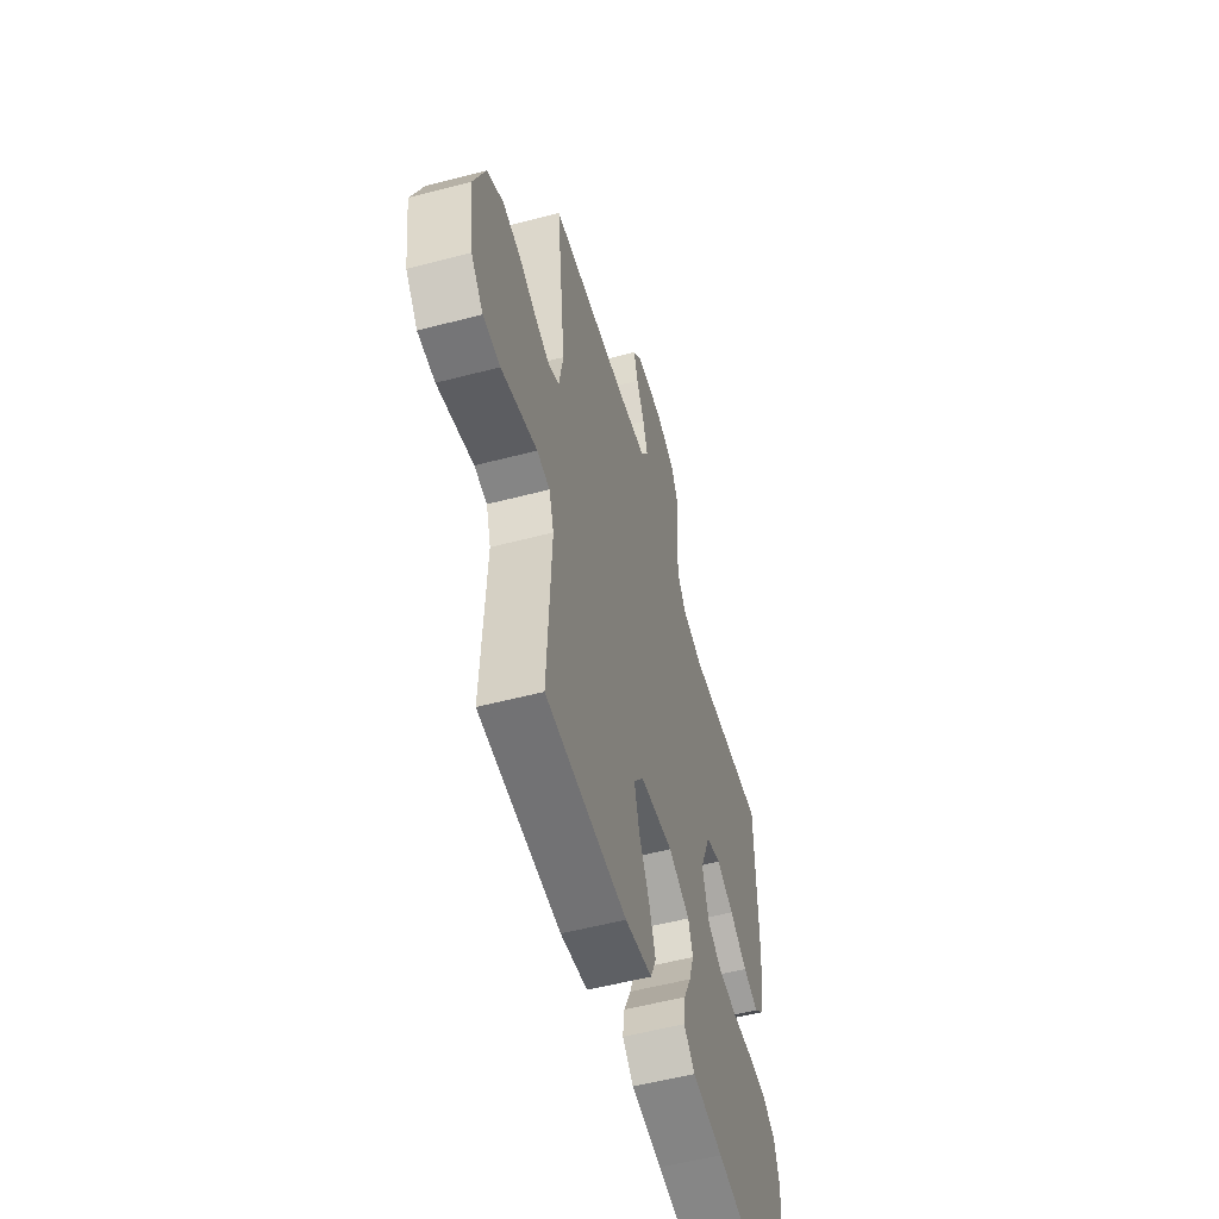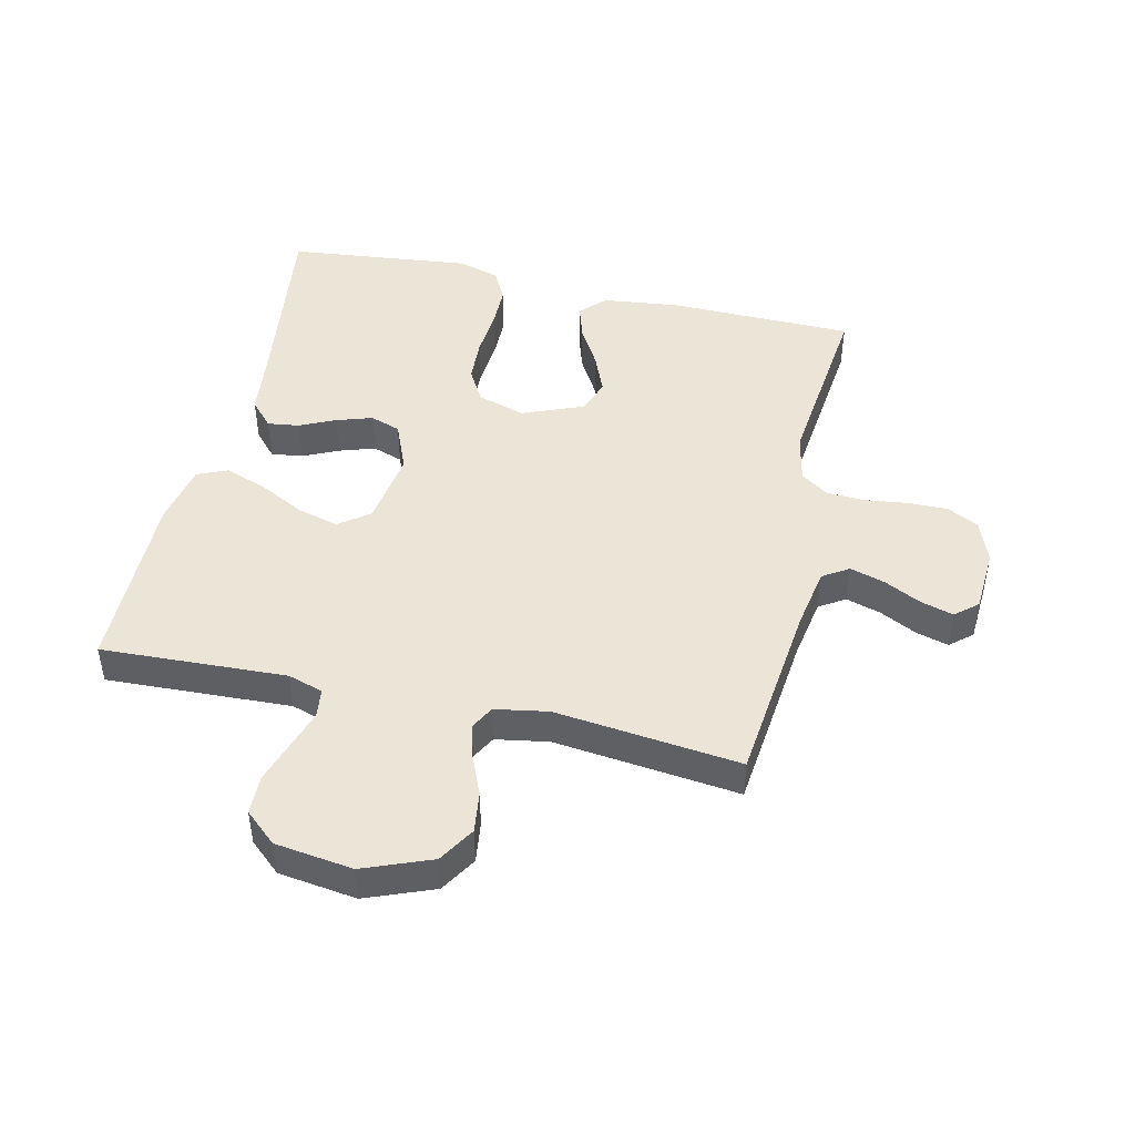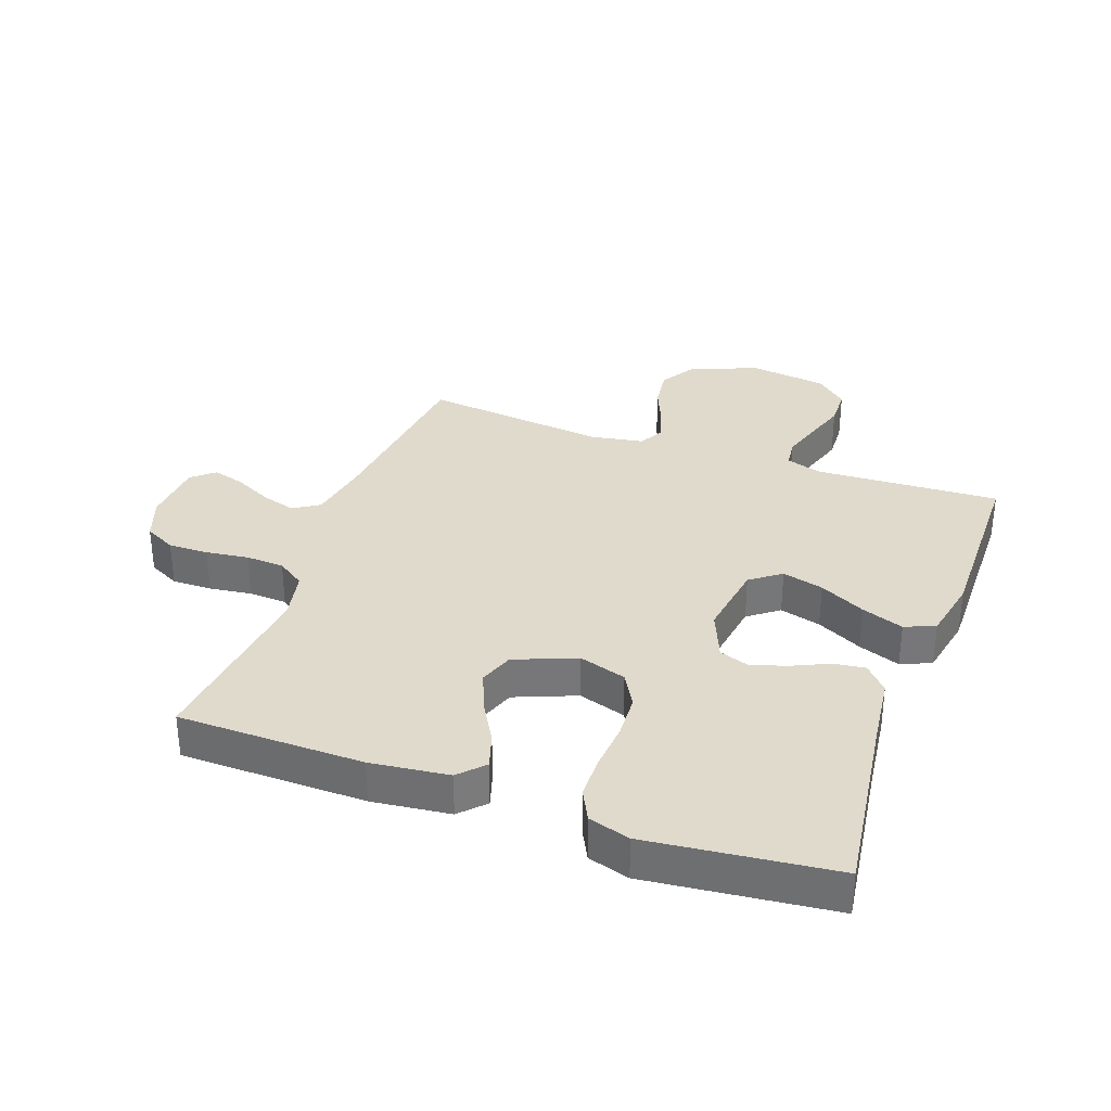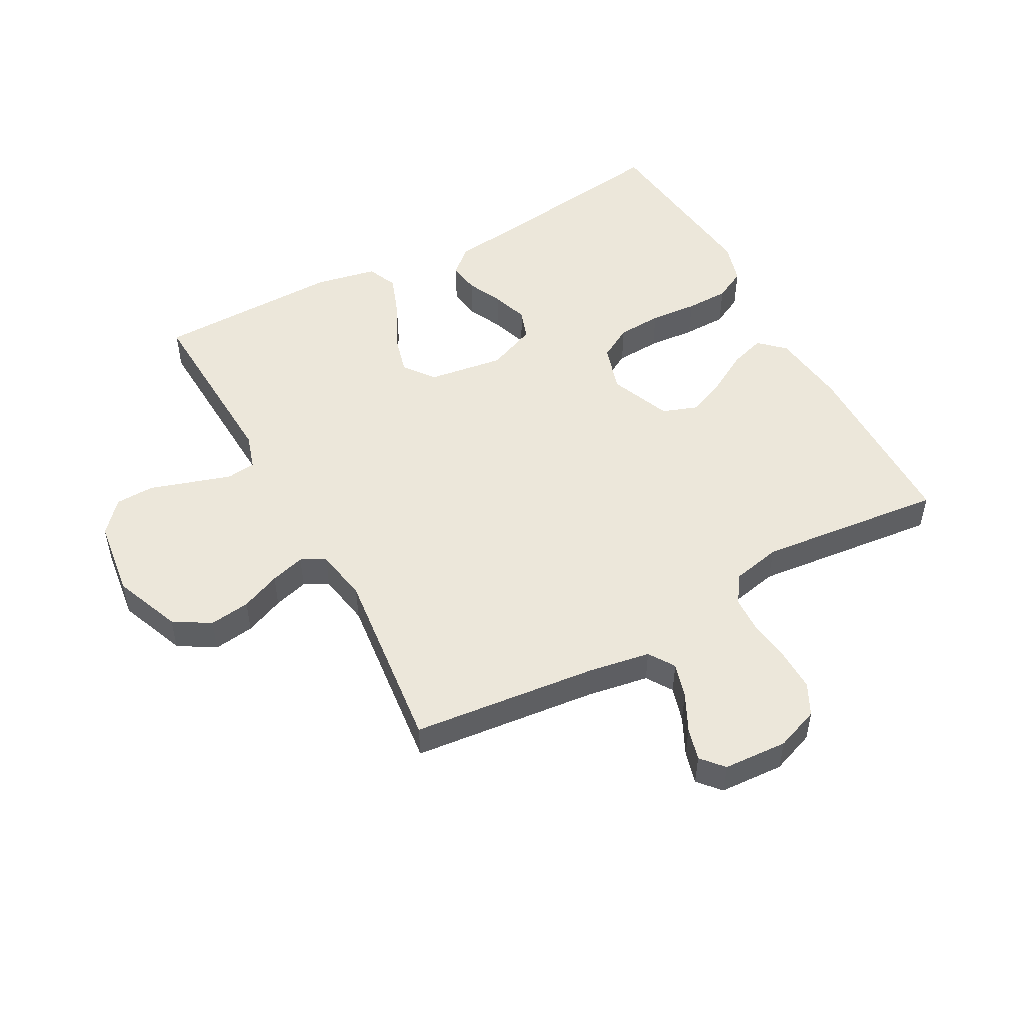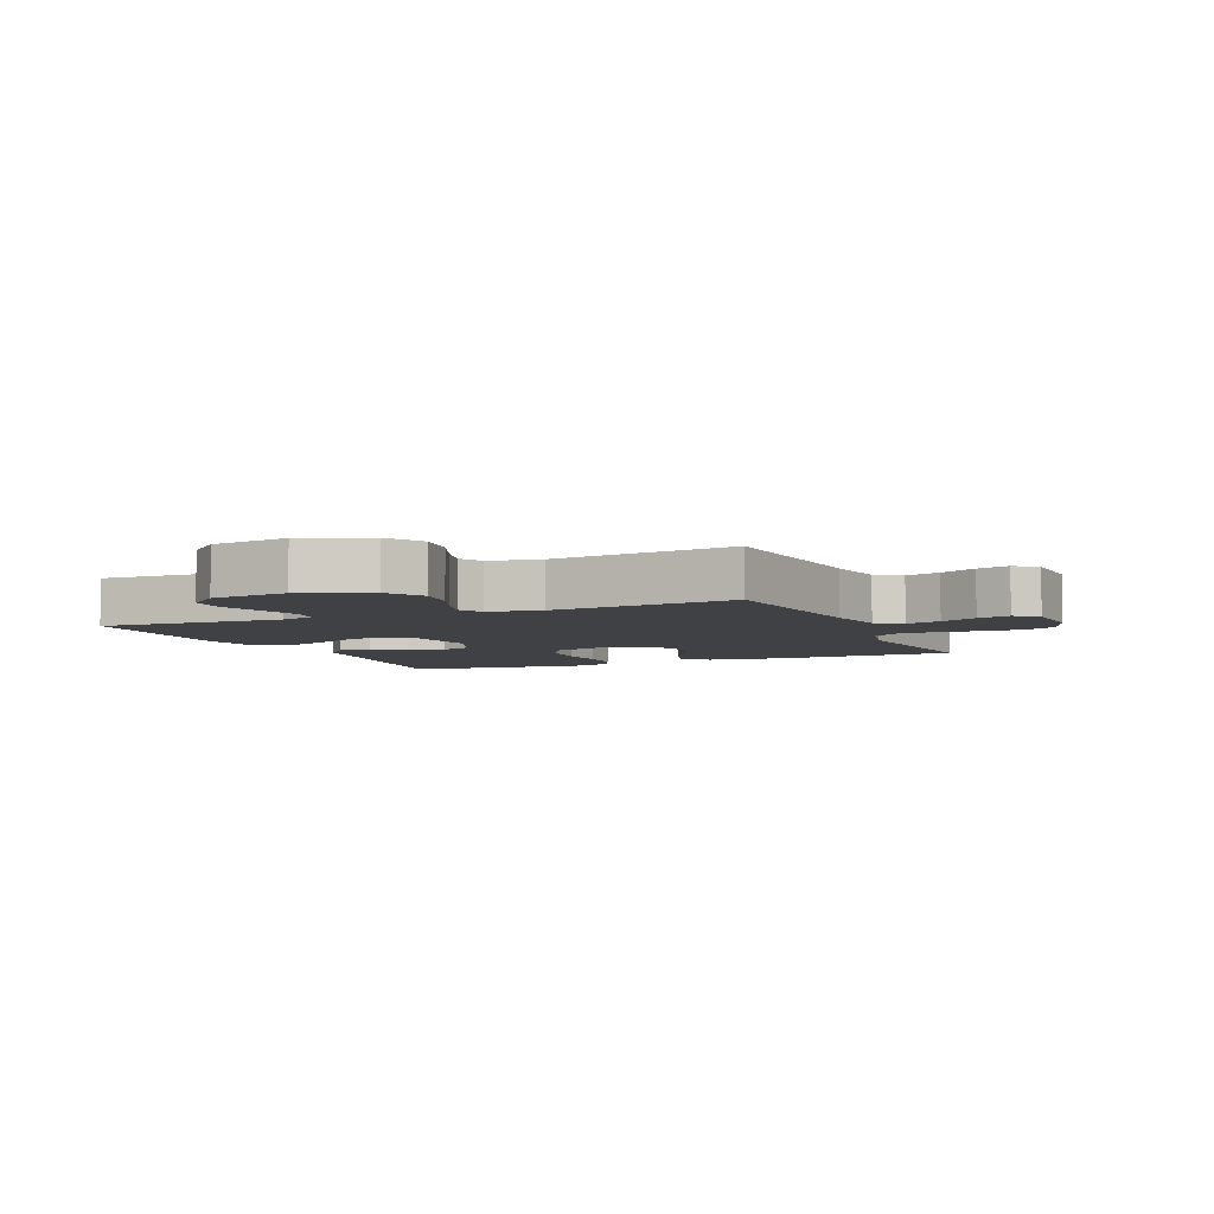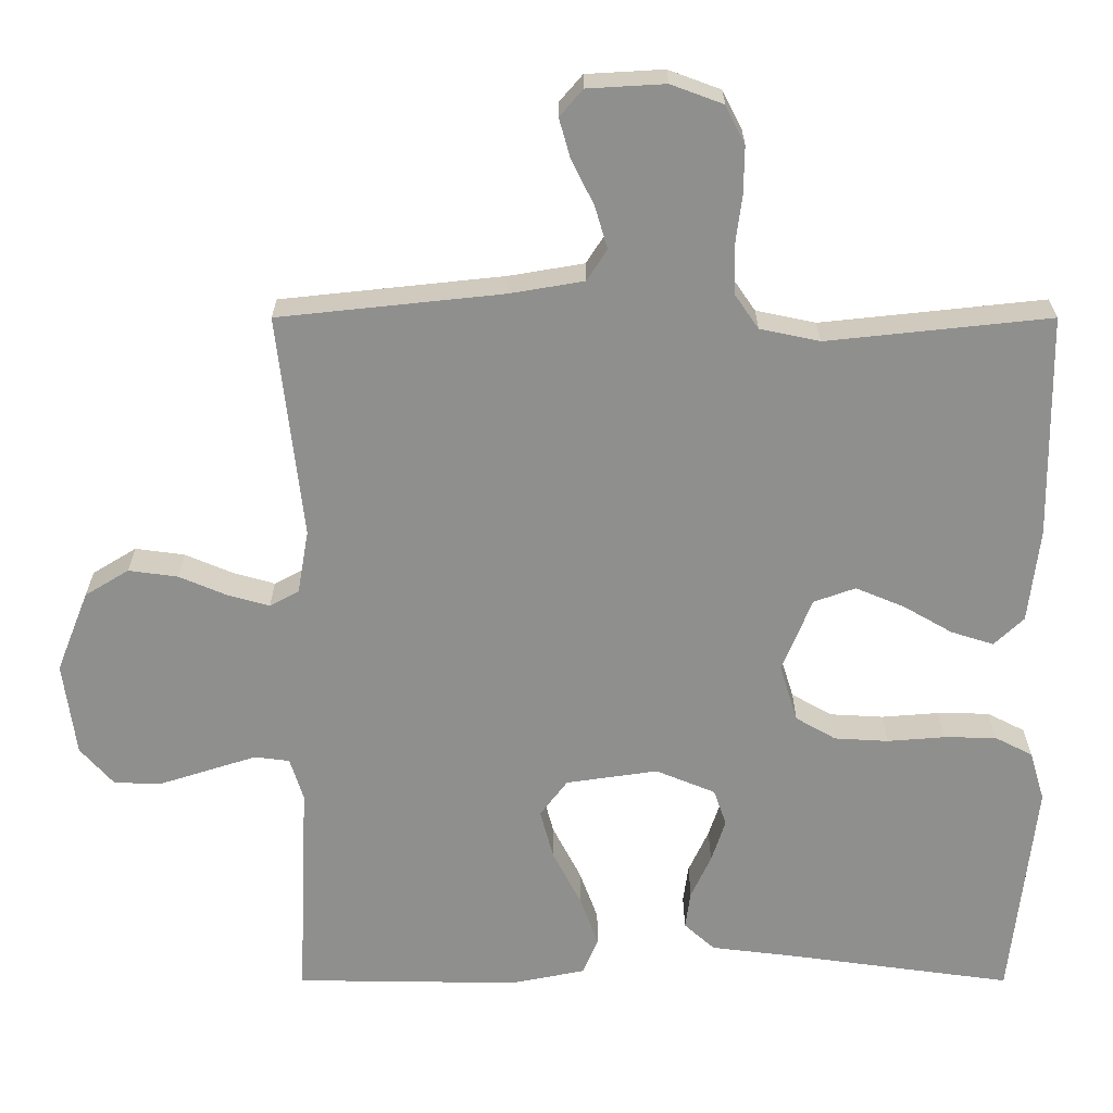
<metadata>
{"format":"obj","ext":"obj","renderer":"f3d","projection":"perspective","resolution":1024,"background":"white","views":[{"elev":-54.9,"azim":-74.5,"up":"+Z"},{"elev":45.9,"azim":-77.0,"up":"+Y"},{"elev":33.0,"azim":109.9,"up":"+Y"},{"elev":50.6,"azim":-28.7,"up":"+Y"},{"elev":-5.4,"azim":-66.7,"up":"+Y"},{"elev":24.7,"azim":-0.0,"up":"+Z"}]}
</metadata>
<code>
v 0.5 0.07 0.5
v 0.504 0.07 0.2
v 0.489 0.07 0.074
v 0.449 0.07 0.036
v 0.392 0.07 0.054
v 0.326 0.07 0.092
v 0.261 0.07 0.119
v 0.205 0.07 0.099
v 0.165 0.07 0
v 0.189 0.07 -0.077
v 0.243 0.07 -0.108
v 0.315 0.07 -0.112
v 0.392 0.07 -0.106
v 0.462 0.07 -0.107
v 0.513 0.07 -0.133
v 0.533 0.07 -0.2
v 0.5 0.07 -0.5
v 0.2 0.07 -0.459
v 0.085 0.07 -0.445
v 0.044 0.07 -0.408
v 0.051 0.07 -0.357
v 0.078 0.07 -0.299
v 0.097 0.07 -0.241
v 0.08 0.07 -0.192
v 0 0.07 -0.159
v -0.123 0.07 -0.177
v -0.16 0.07 -0.226
v -0.142 0.07 -0.293
v -0.104 0.07 -0.367
v -0.079 0.07 -0.435
v -0.1 0.07 -0.484
v -0.2 0.07 -0.504
v -0.5 0.07 -0.5
v -0.486 0.07 -0.2
v -0.504 0.07 -0.143
v -0.551 0.07 -0.137
v -0.614 0.07 -0.157
v -0.683 0.07 -0.179
v -0.746 0.07 -0.177
v -0.791 0.07 -0.126
v -0.808 0.07 0
v -0.765 0.07 0.109
v -0.706 0.07 0.145
v -0.64 0.07 0.136
v -0.576 0.07 0.109
v -0.52 0.07 0.093
v -0.481 0.07 0.114
v -0.466 0.07 0.2
v -0.5 0.07 0.5
v -0.2 0.07 0.532
v -0.1 0.07 0.549
v -0.073 0.07 0.591
v -0.09 0.07 0.648
v -0.12 0.07 0.708
v -0.135 0.07 0.761
v -0.104 0.07 0.797
v 0 0.07 0.803
v 0.07 0.07 0.777
v 0.096 0.07 0.726
v 0.095 0.07 0.661
v 0.086 0.07 0.592
v 0.089 0.07 0.53
v 0.12 0.07 0.485
v 0.2 0.07 0.468
v 0.5 0 0.5
v 0.504 0 0.2
v 0.489 0 0.074
v 0.449 0 0.036
v 0.392 0 0.054
v 0.326 0 0.092
v 0.261 0 0.119
v 0.205 0 0.099
v 0.165 0 0
v 0.189 0 -0.077
v 0.243 0 -0.108
v 0.315 0 -0.112
v 0.392 0 -0.106
v 0.462 0 -0.107
v 0.513 0 -0.133
v 0.533 0 -0.2
v 0.5 0 -0.5
v 0.2 0 -0.459
v 0.085 0 -0.445
v 0.044 0 -0.408
v 0.051 0 -0.357
v 0.078 0 -0.299
v 0.097 0 -0.241
v 0.08 0 -0.192
v 0 0 -0.159
v -0.123 0 -0.177
v -0.16 0 -0.226
v -0.142 0 -0.293
v -0.104 0 -0.367
v -0.079 0 -0.435
v -0.1 0 -0.484
v -0.2 0 -0.504
v -0.5 0 -0.5
v -0.486 0 -0.2
v -0.504 0 -0.143
v -0.551 0 -0.137
v -0.614 0 -0.157
v -0.683 0 -0.179
v -0.746 0 -0.177
v -0.791 0 -0.126
v -0.808 0 0
v -0.765 0 0.109
v -0.706 0 0.145
v -0.64 0 0.136
v -0.576 0 0.109
v -0.52 0 0.093
v -0.481 0 0.114
v -0.466 0 0.2
v -0.5 0 0.5
v -0.2 0 0.532
v -0.1 0 0.549
v -0.073 0 0.591
v -0.09 0 0.648
v -0.12 0 0.708
v -0.135 0 0.761
v -0.104 0 0.797
v 0 0 0.803
v 0.07 0 0.777
v 0.096 0 0.726
v 0.095 0 0.661
v 0.086 0 0.592
v 0.089 0 0.53
v 0.12 0 0.485
v 0.2 0 0.468
f 59 60 61
f 58 59 61
f 57 58 61
f 56 57 61
f 55 56 61
f 54 55 61
f 53 54 61
f 52 53 61 62
f 51 52 62 63
f 48 49 50
f 50 51 63
f 48 50 63
f 47 48 63
f 43 44 45
f 42 43 45
f 41 42 45
f 40 41 45
f 39 40 45
f 38 39 45
f 37 38 45
f 36 37 45 46
f 35 36 46 47
f 32 33 34
f 31 32 34
f 30 31 34
f 29 30 34
f 28 29 34
f 34 35 47
f 28 34 47
f 27 28 47
f 20 21 22
f 19 20 22
f 18 19 22
f 18 22 23
f 17 18 23
f 16 17 23
f 15 16 23
f 14 15 23
f 13 14 23
f 12 13 23
f 11 12 23 24
f 4 5 6
f 3 4 6
f 2 3 6
f 1 2 6
f 64 1 6
f 64 6 7
f 47 63 64
f 27 47 64
f 26 27 64
f 25 26 64
f 10 11 24 25
f 9 10 25
f 8 9 25 64
f 7 8 64
f 125 124 123
f 125 123 122
f 125 122 121
f 125 121 120
f 125 120 119
f 125 119 118
f 125 118 117
f 126 125 117 116
f 127 126 116 115
f 114 113 112
f 127 115 114
f 127 114 112
f 127 112 111
f 109 108 107
f 109 107 106
f 109 106 105
f 109 105 104
f 109 104 103
f 109 103 102
f 109 102 101
f 110 109 101 100
f 111 110 100 99
f 98 97 96
f 98 96 95
f 98 95 94
f 98 94 93
f 98 93 92
f 111 99 98
f 111 98 92
f 111 92 91
f 86 85 84
f 86 84 83
f 86 83 82
f 87 86 82
f 87 82 81
f 87 81 80
f 87 80 79
f 87 79 78
f 87 78 77
f 87 77 76
f 88 87 76 75
f 70 69 68
f 70 68 67
f 70 67 66
f 70 66 65
f 70 65 128
f 71 70 128
f 128 127 111
f 128 111 91
f 128 91 90
f 128 90 89
f 89 88 75 74
f 89 74 73
f 128 89 73 72
f 128 72 71
f 1 65 66 2
f 2 66 67 3
f 3 67 68 4
f 4 68 69 5
f 5 69 70 6
f 6 70 71 7
f 7 71 72 8
f 8 72 73 9
f 9 73 74 10
f 10 74 75 11
f 11 75 76 12
f 12 76 77 13
f 13 77 78 14
f 14 78 79 15
f 15 79 80 16
f 16 80 81 17
f 17 81 82 18
f 18 82 83 19
f 19 83 84 20
f 20 84 85 21
f 21 85 86 22
f 22 86 87 23
f 23 87 88 24
f 24 88 89 25
f 25 89 90 26
f 26 90 91 27
f 27 91 92 28
f 28 92 93 29
f 29 93 94 30
f 30 94 95 31
f 31 95 96 32
f 32 96 97 33
f 33 97 98 34
f 34 98 99 35
f 35 99 100 36
f 36 100 101 37
f 37 101 102 38
f 38 102 103 39
f 39 103 104 40
f 40 104 105 41
f 41 105 106 42
f 42 106 107 43
f 43 107 108 44
f 44 108 109 45
f 45 109 110 46
f 46 110 111 47
f 47 111 112 48
f 48 112 113 49
f 49 113 114 50
f 50 114 115 51
f 51 115 116 52
f 52 116 117 53
f 53 117 118 54
f 54 118 119 55
f 55 119 120 56
f 56 120 121 57
f 57 121 122 58
f 58 122 123 59
f 59 123 124 60
f 60 124 125 61
f 61 125 126 62
f 62 126 127 63
f 63 127 128 64
f 64 128 65 1

</code>
